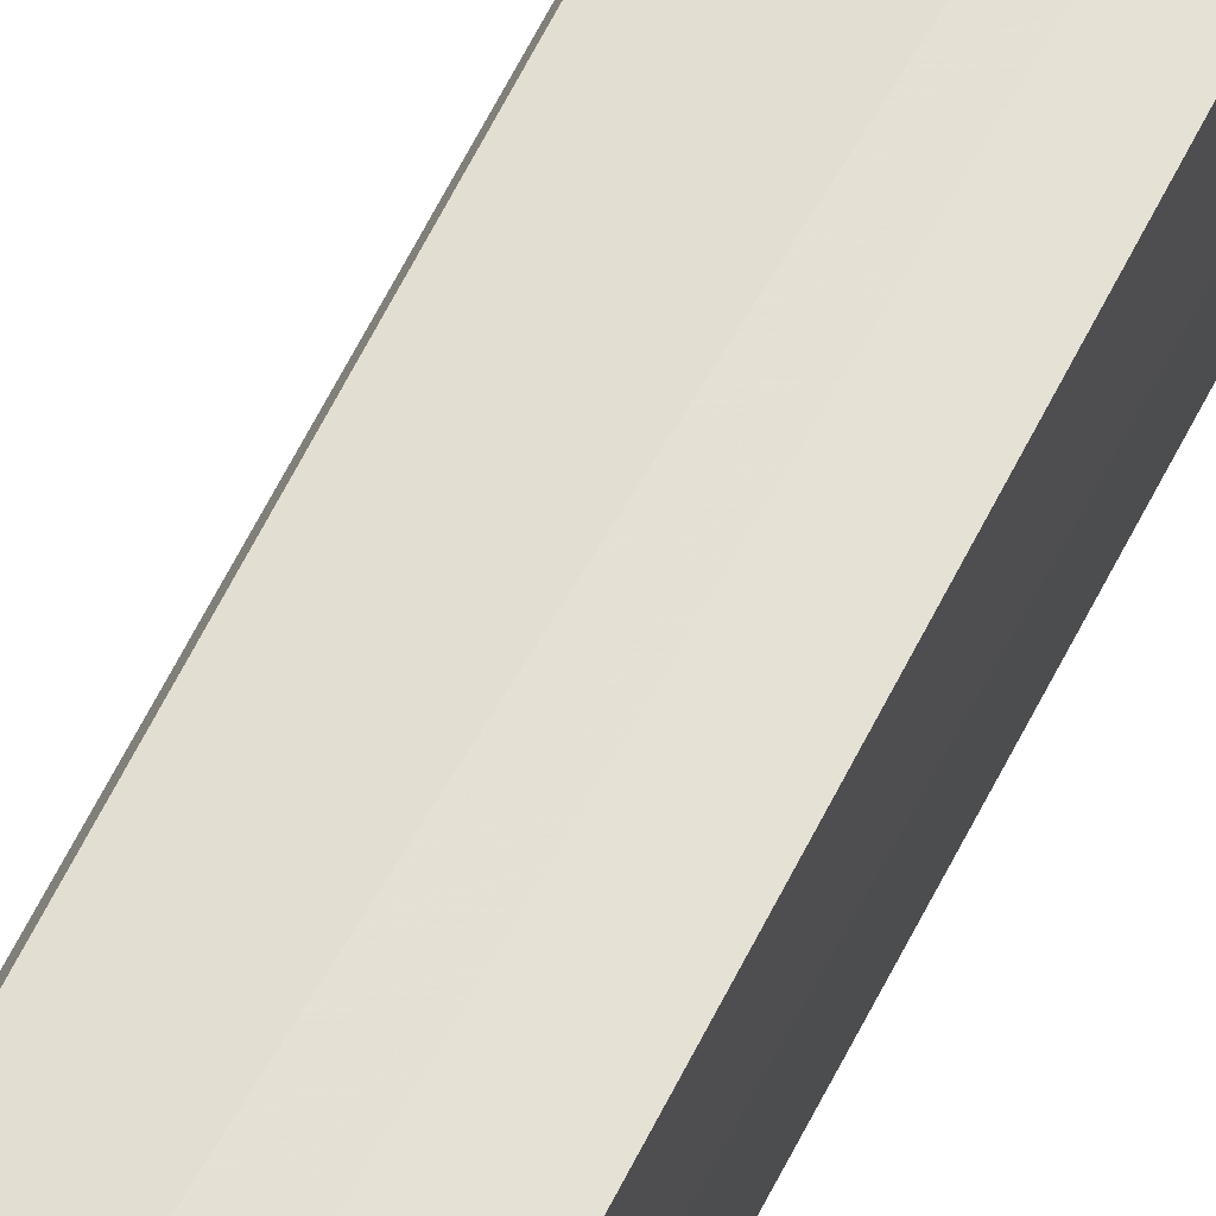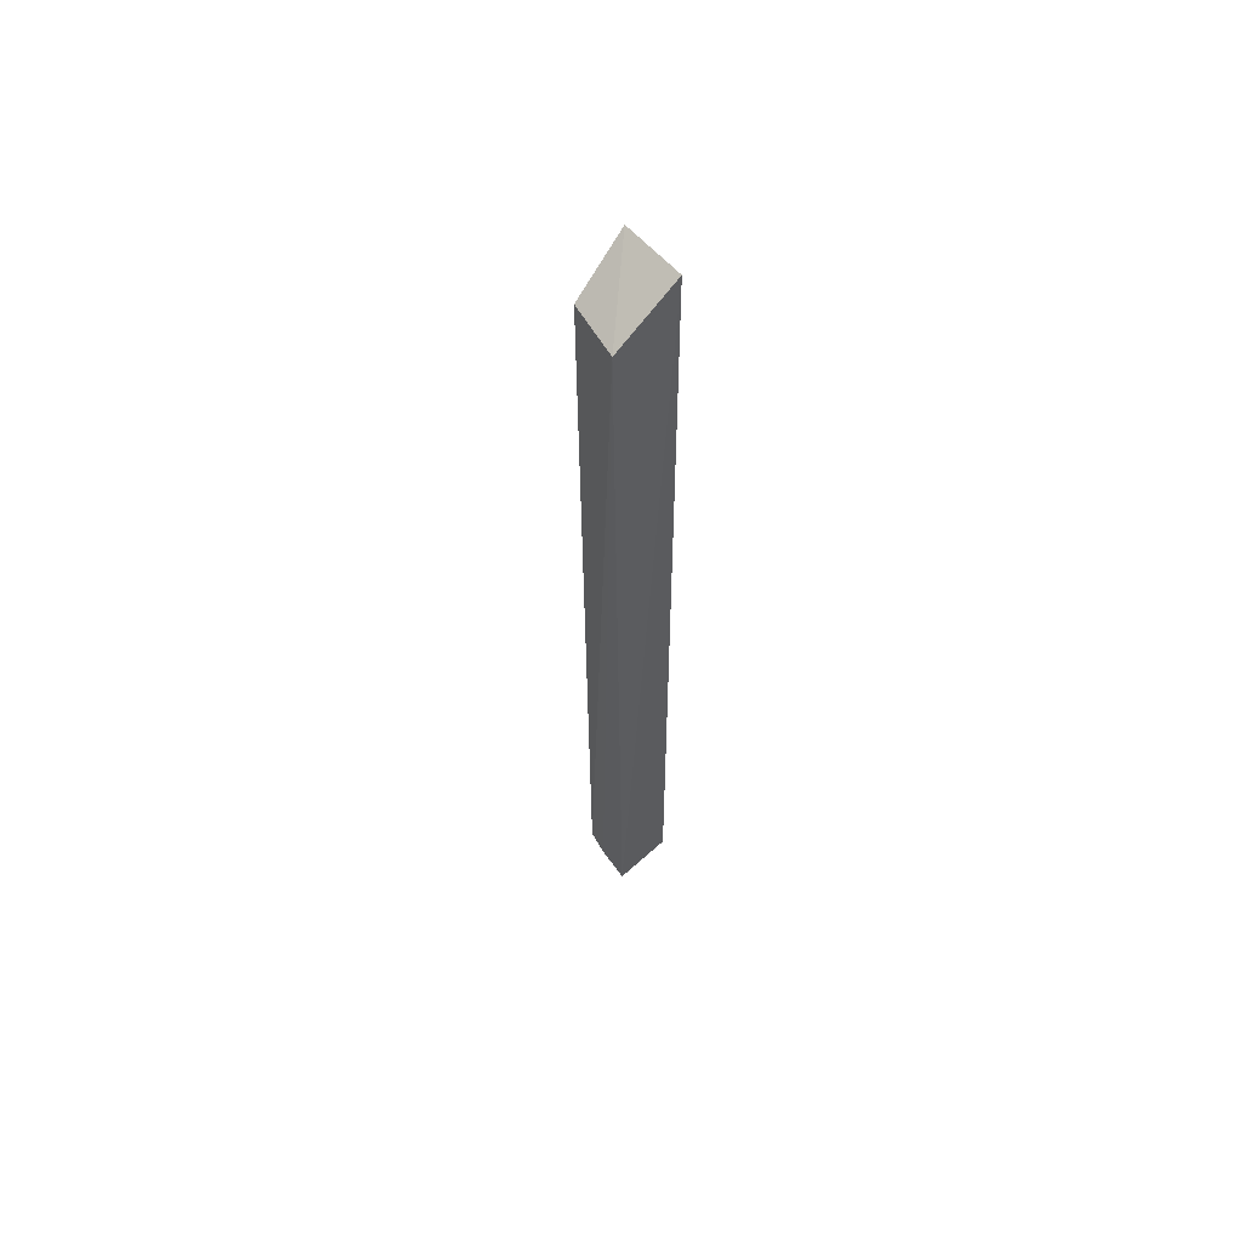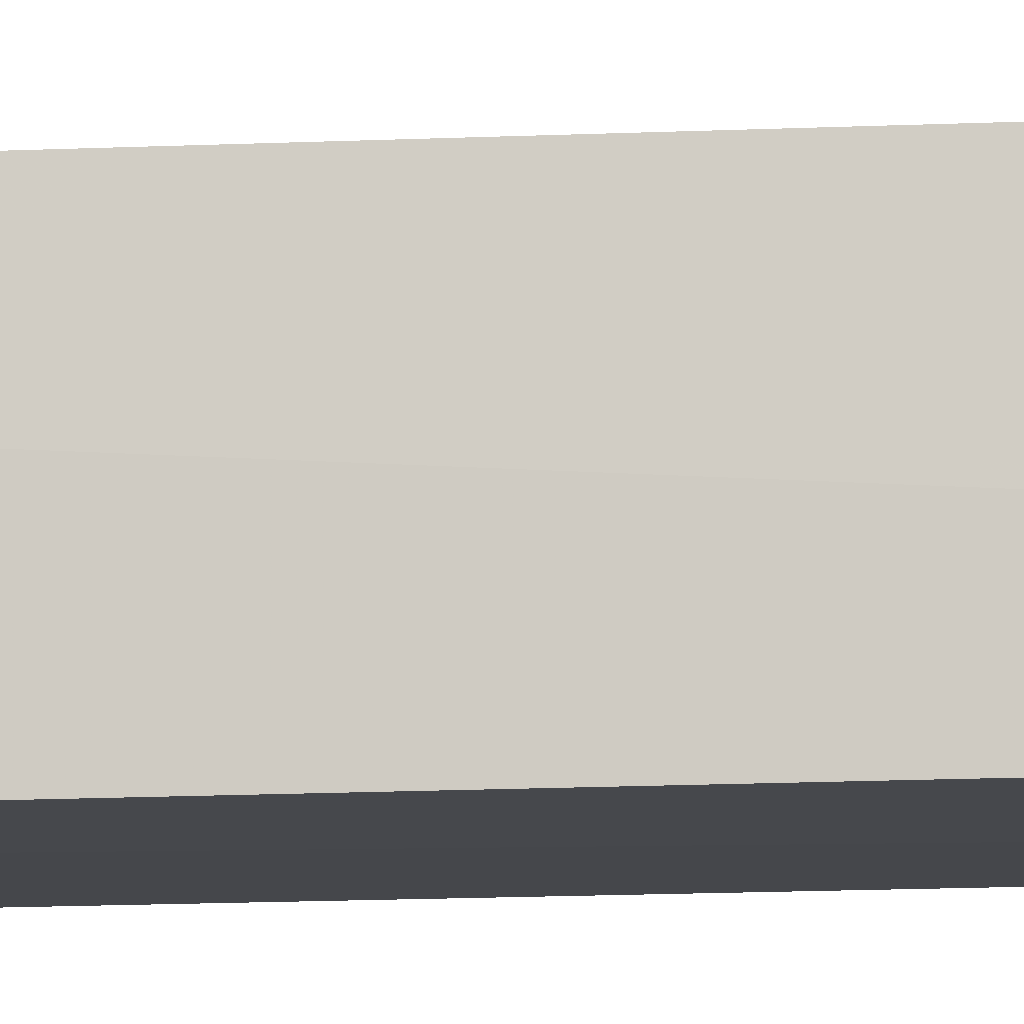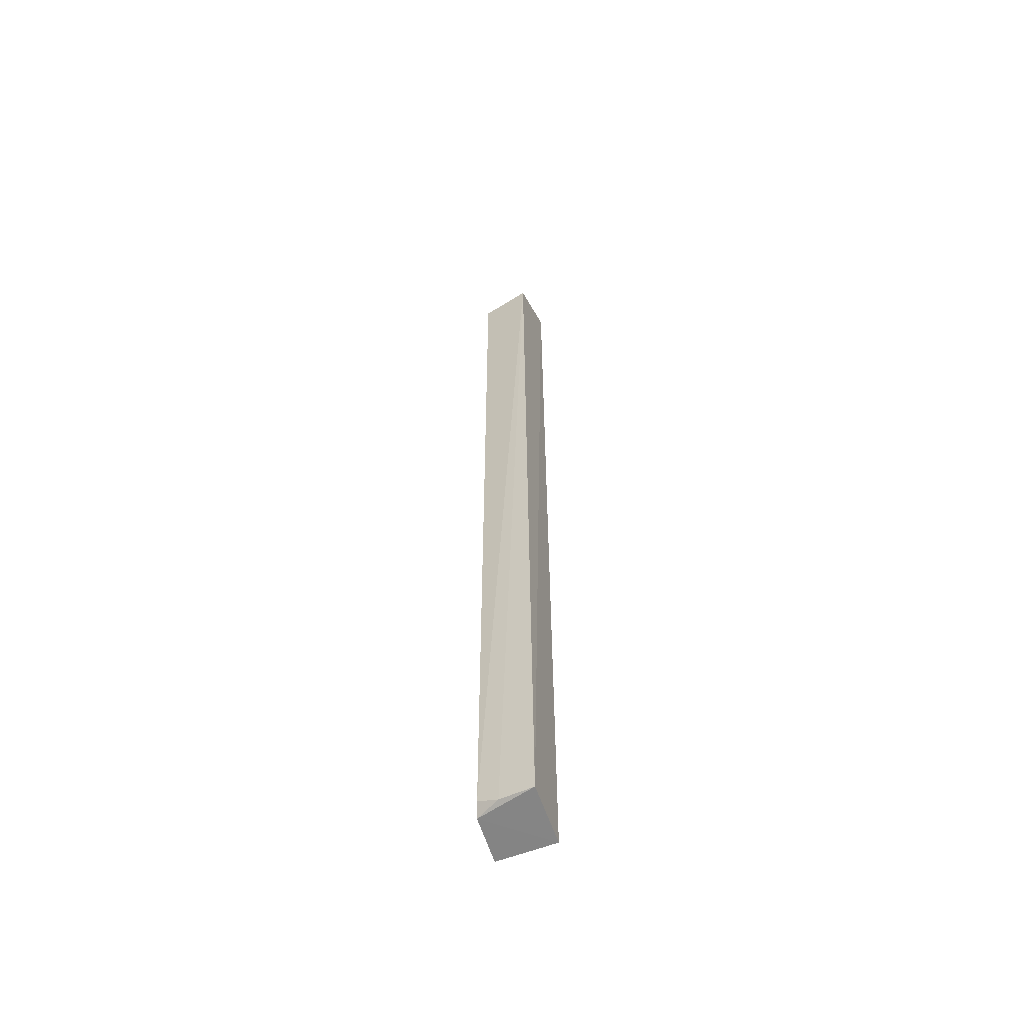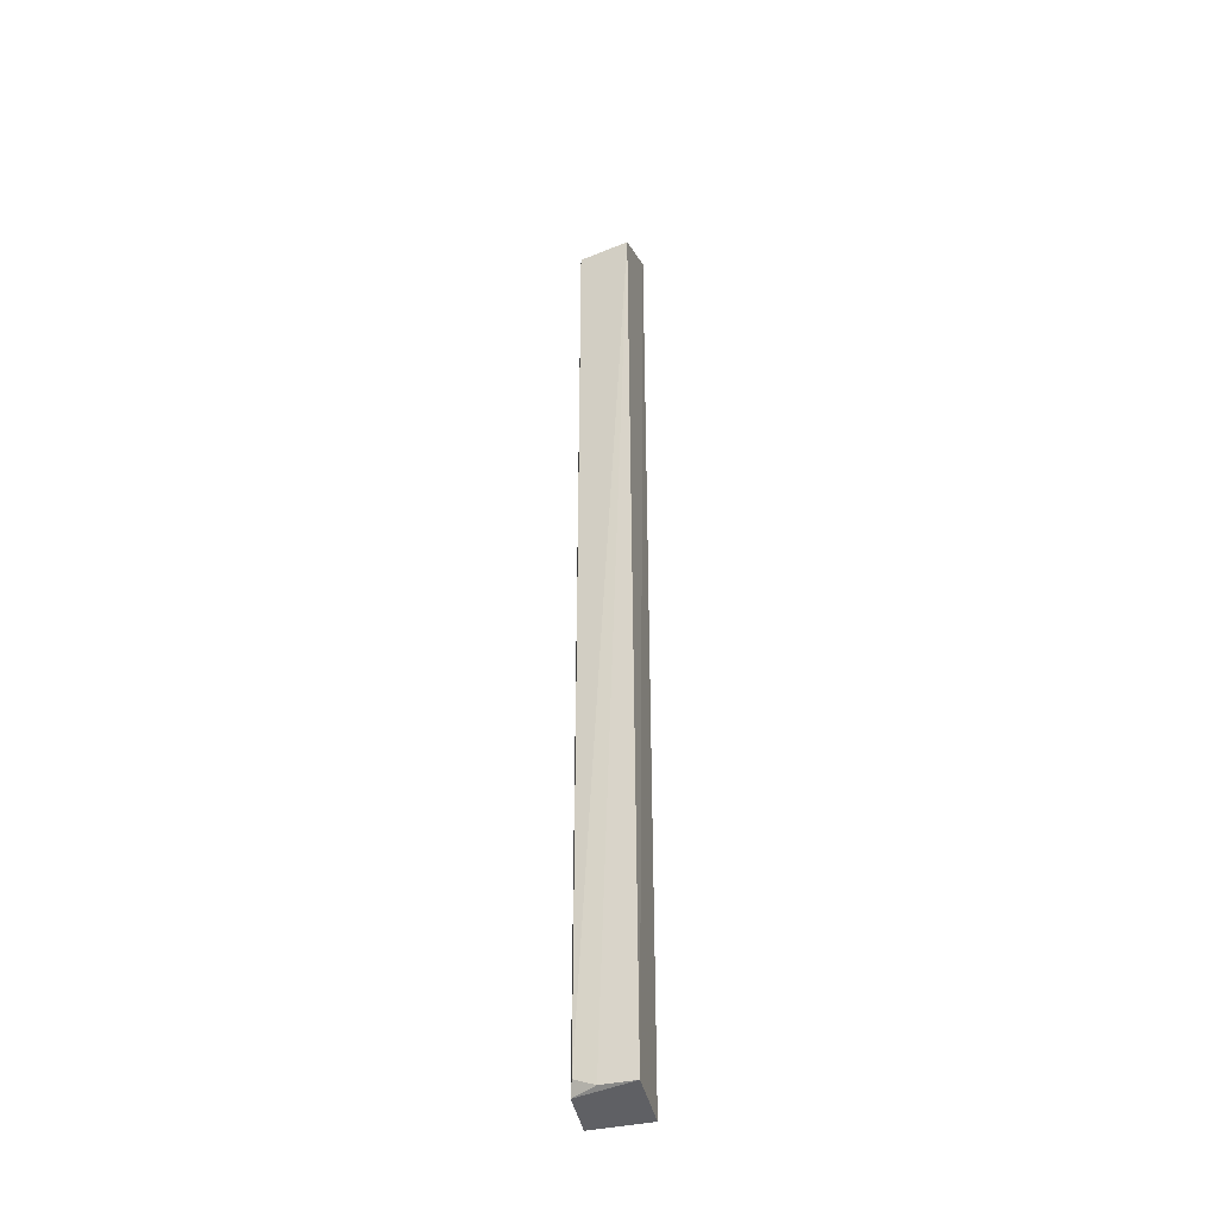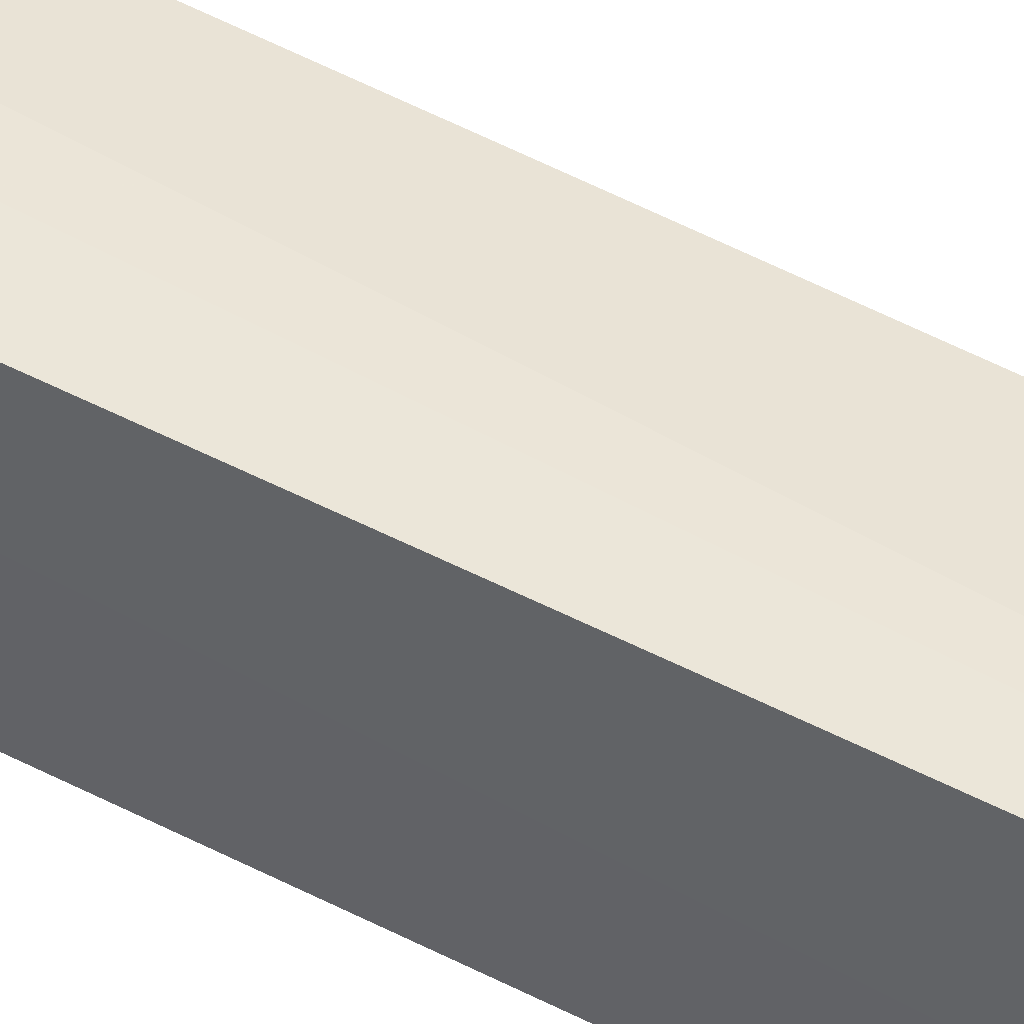
<metadata>
{"format":"obj","ext":"obj","renderer":"f3d","projection":"perspective","resolution":1024,"background":"white","views":[{"elev":63.2,"azim":-153.4,"up":"+Y"},{"elev":60.4,"azim":-131.4,"up":"+Z"},{"elev":-10.5,"azim":-83.9,"up":"+Y"},{"elev":-57.1,"azim":-157.6,"up":"+Z"},{"elev":-38.8,"azim":-163.8,"up":"+Z"},{"elev":50.3,"azim":-59.5,"up":"+Y"}]}
</metadata>
<code>
v 0.05308 0.08764 0.2457
v 0.05161 0.08522 -0.5
v 0.04621 0.1284 -0.4875
v 0.005827 0.1381 0.2197
v 0.006377 0.08846 0.2473
v 0.04616 0.1303 0.2197
v 0.04874 0.1222 -0.4969
v 0.006158 0.08522 -0.5
v 0.003776 0.1327 -0.4957
v 0.03032 0.1303 -0.4943
f 5 1 4
f 6 3 4
f 6 4 1
f 7 1 2
f 7 6 1
f 7 3 6
f 8 2 1
f 8 1 5
f 8 7 2
f 9 7 8
f 9 8 5
f 9 5 4
f 10 3 7
f 10 7 9
f 10 9 4
f 10 4 3

</code>
